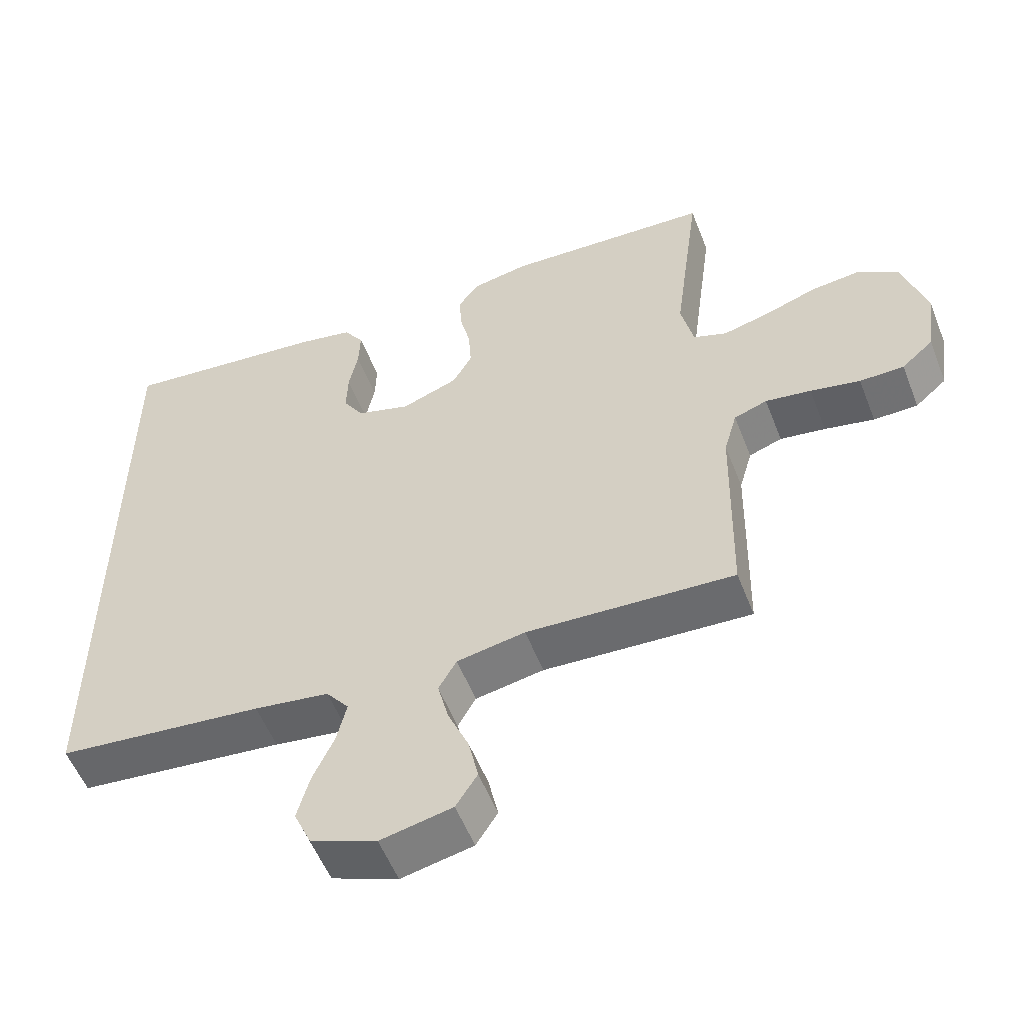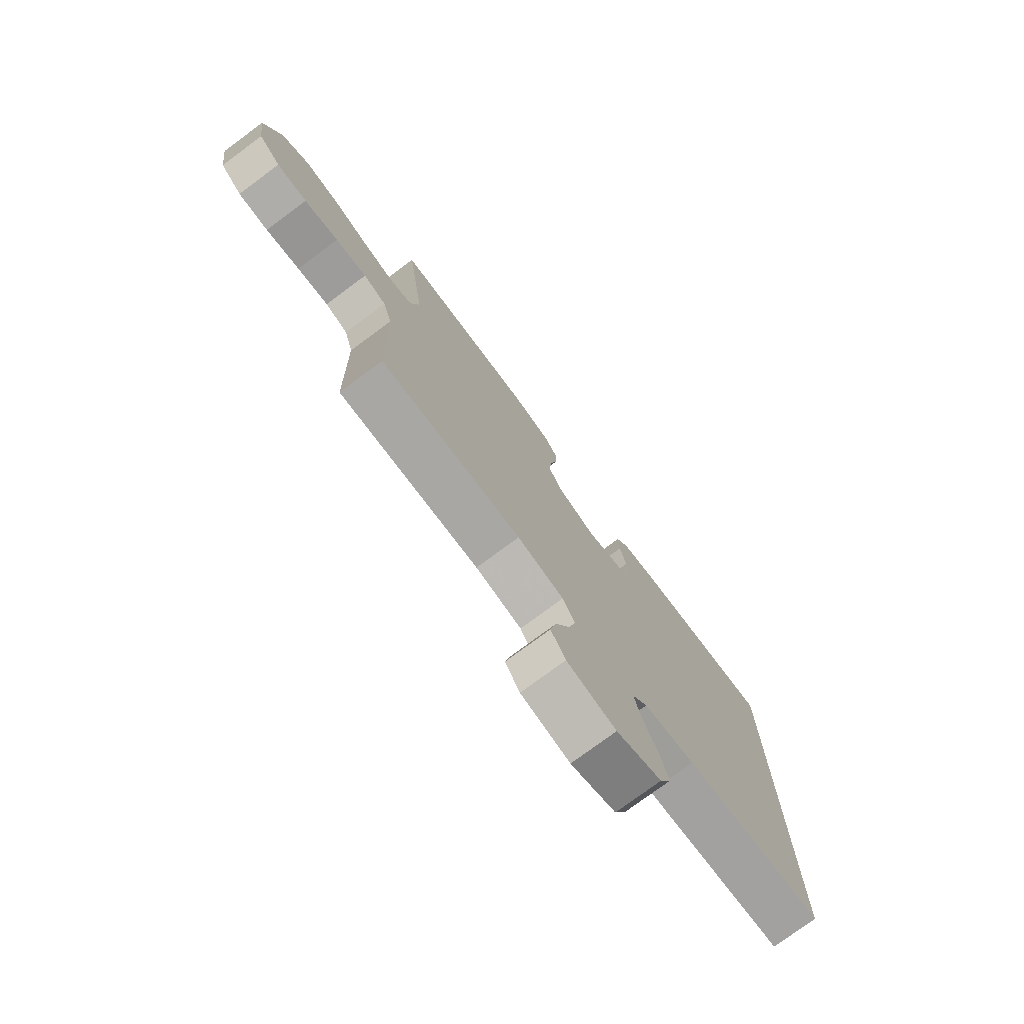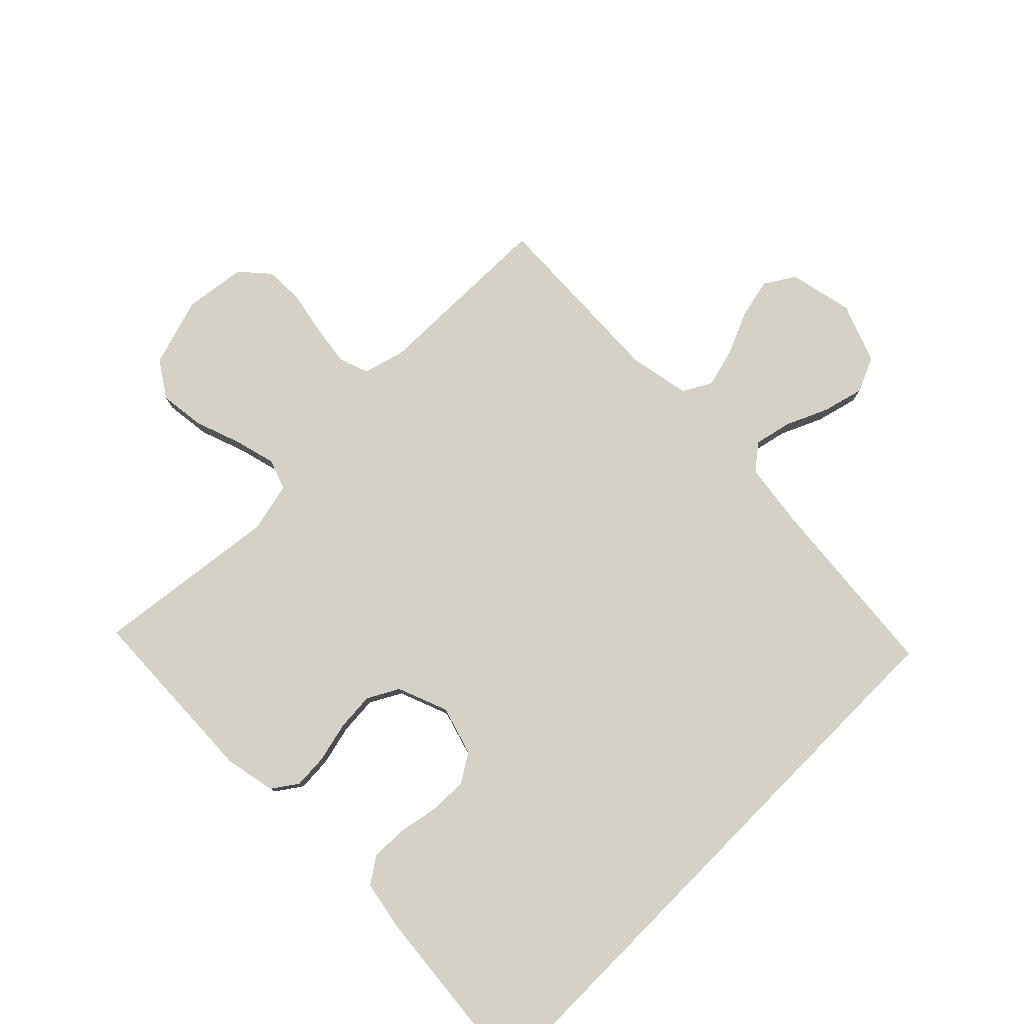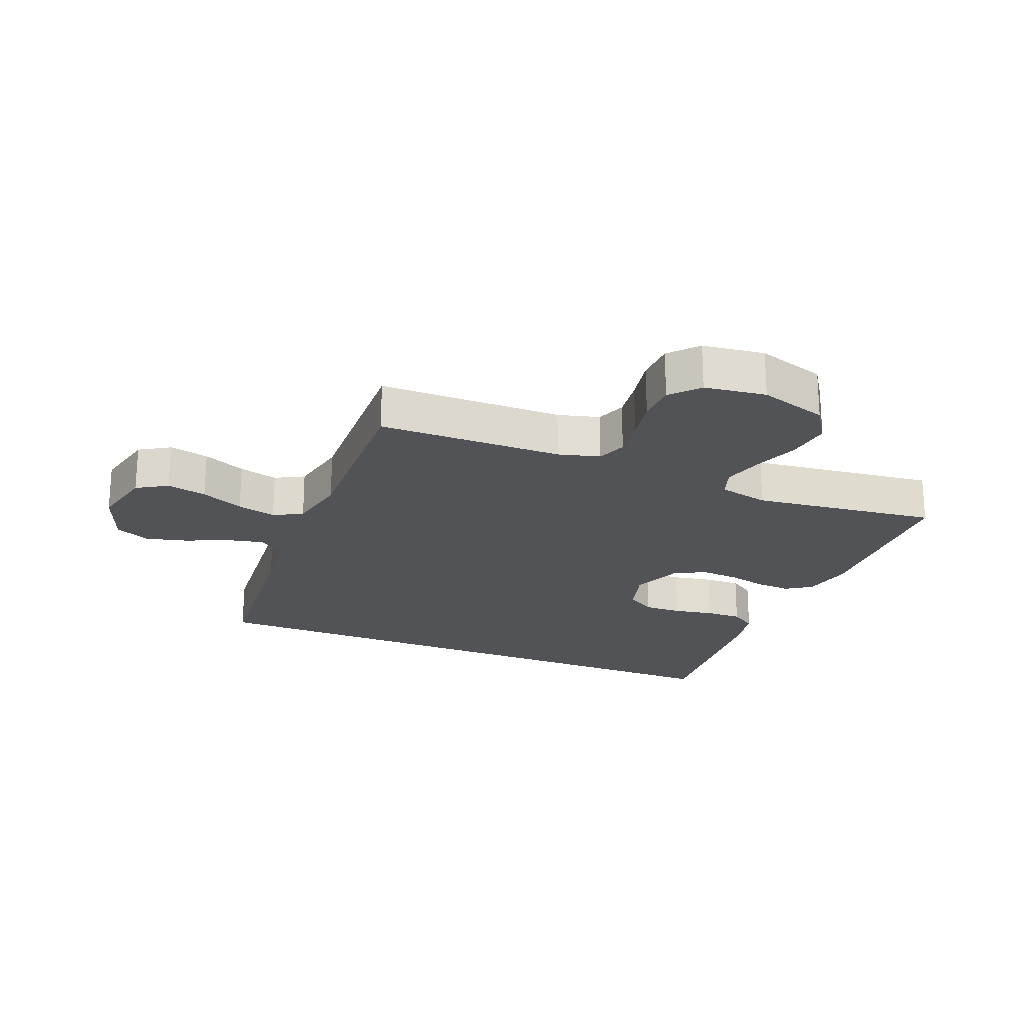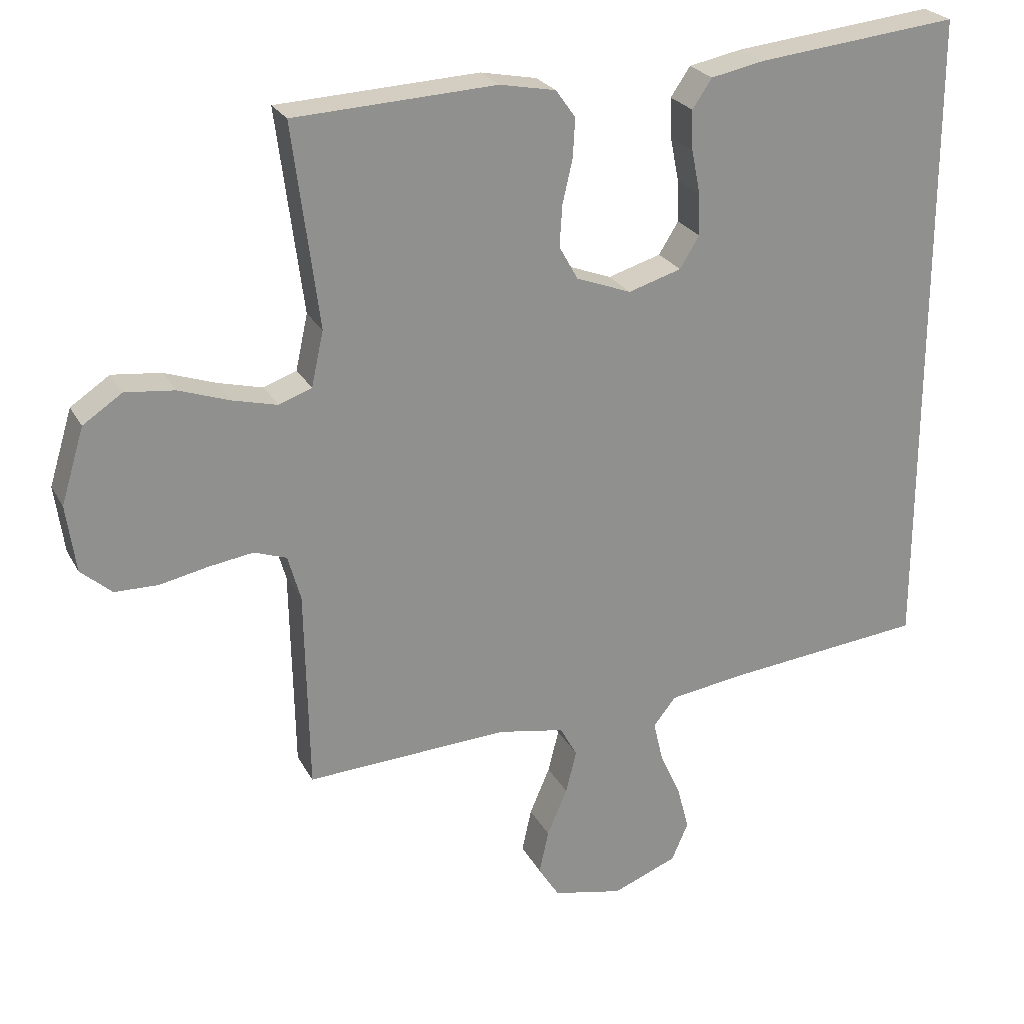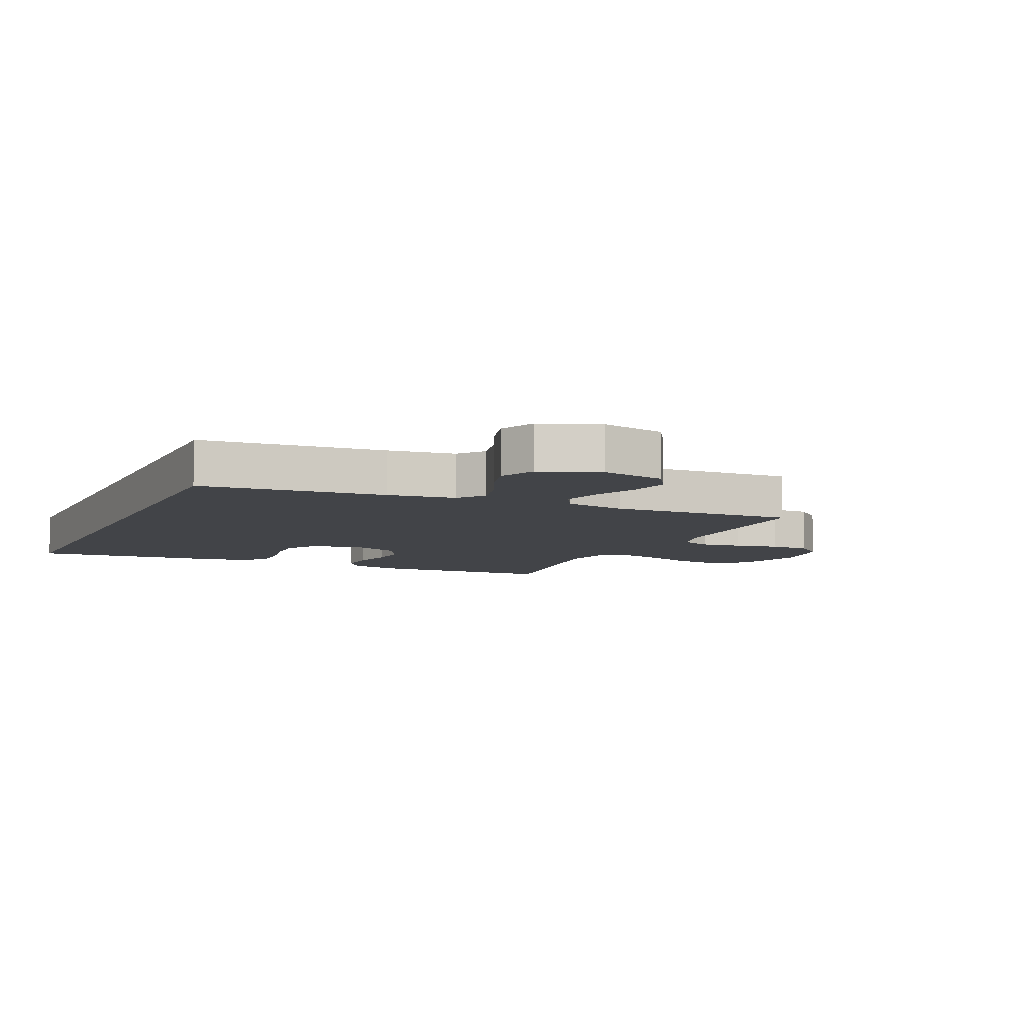
<metadata>
{"format":"obj","ext":"obj","renderer":"f3d","projection":"perspective","resolution":1024,"background":"white","views":[{"elev":-54.9,"azim":-158.8,"up":"+Z"},{"elev":-76.7,"azim":-53.5,"up":"+Z"},{"elev":78.8,"azim":44.7,"up":"+Y"},{"elev":-21.9,"azim":-112.7,"up":"+Y"},{"elev":24.5,"azim":-22.3,"up":"+Z"},{"elev":-7.7,"azim":155.1,"up":"+Y"}]}
</metadata>
<code>
v -0.5 0.07 0.5
v -0.2 0.07 0.515
v -0.117 0.07 0.499
v -0.088 0.07 0.458
v -0.091 0.07 0.401
v -0.106 0.07 0.336
v -0.11 0.07 0.274
v -0.082 0.07 0.224
v 0 0.07 0.193
v 0.079 0.07 0.217
v 0.108 0.07 0.264
v 0.106 0.07 0.326
v 0.093 0.07 0.391
v 0.091 0.07 0.45
v 0.12 0.07 0.493
v 0.2 0.07 0.509
v 0.5 0.07 0.541
v 0.5 0.07 -0.439
v 0.2 0.07 -0.47
v 0.091 0.07 -0.486
v 0.058 0.07 -0.528
v 0.072 0.07 -0.588
v 0.103 0.07 -0.656
v 0.121 0.07 -0.723
v 0.096 0.07 -0.78
v 0 0.07 -0.818
v -0.104 0.07 -0.796
v -0.135 0.07 -0.747
v -0.121 0.07 -0.682
v -0.091 0.07 -0.612
v -0.075 0.07 -0.548
v -0.101 0.07 -0.502
v -0.2 0.07 -0.484
v -0.5 0.07 -0.5
v -0.506 0.07 -0.2
v -0.525 0.07 -0.133
v -0.573 0.07 -0.116
v -0.639 0.07 -0.126
v -0.711 0.07 -0.141
v -0.775 0.07 -0.14
v -0.821 0.07 -0.1
v -0.835 0.07 0
v -0.801 0.07 0.112
v -0.743 0.07 0.151
v -0.67 0.07 0.143
v -0.595 0.07 0.117
v -0.528 0.07 0.1
v -0.479 0.07 0.118
v -0.461 0.07 0.2
v -0.5 0 0.5
v -0.2 0 0.515
v -0.117 0 0.499
v -0.088 0 0.458
v -0.091 0 0.401
v -0.106 0 0.336
v -0.11 0 0.274
v -0.082 0 0.224
v 0 0 0.193
v 0.079 0 0.217
v 0.108 0 0.264
v 0.106 0 0.326
v 0.093 0 0.391
v 0.091 0 0.45
v 0.12 0 0.493
v 0.2 0 0.509
v 0.5 0 0.541
v 0.5 0 -0.439
v 0.2 0 -0.47
v 0.091 0 -0.486
v 0.058 0 -0.528
v 0.072 0 -0.588
v 0.103 0 -0.656
v 0.121 0 -0.723
v 0.096 0 -0.78
v 0 0 -0.818
v -0.104 0 -0.796
v -0.135 0 -0.747
v -0.121 0 -0.682
v -0.091 0 -0.612
v -0.075 0 -0.548
v -0.101 0 -0.502
v -0.2 0 -0.484
v -0.5 0 -0.5
v -0.506 0 -0.2
v -0.525 0 -0.133
v -0.573 0 -0.116
v -0.639 0 -0.126
v -0.711 0 -0.141
v -0.775 0 -0.14
v -0.821 0 -0.1
v -0.835 0 0
v -0.801 0 0.112
v -0.743 0 0.151
v -0.67 0 0.143
v -0.595 0 0.117
v -0.528 0 0.1
v -0.479 0 0.118
v -0.461 0 0.2
f 43 44 45 46
f 43 46 47
f 42 43 47
f 41 42 47
f 38 39 40 41
f 37 38 41 47
f 36 37 47 48
f 33 34 35
f 32 33 35 36
f 27 28 29 30
f 27 30 31
f 26 27 31
f 25 26 31
f 22 23 24 25
f 21 22 25 31
f 20 21 31 32
f 16 17 18 19
f 12 13 14 15
f 11 12 15 16
f 3 4 5 6
f 3 6 7
f 49 1 2 3
f 49 3 7
f 48 49 7 8
f 36 48 8 9
f 32 36 9 10
f 20 32 10 11
f 11 16 19 20
f 95 94 93 92
f 96 95 92
f 96 92 91
f 96 91 90
f 90 89 88 87
f 96 90 87 86
f 97 96 86 85
f 84 83 82
f 85 84 82 81
f 79 78 77 76
f 80 79 76
f 80 76 75
f 80 75 74
f 74 73 72 71
f 80 74 71 70
f 81 80 70 69
f 68 67 66 65
f 64 63 62 61
f 65 64 61 60
f 55 54 53 52
f 56 55 52
f 52 51 50 98
f 56 52 98
f 57 56 98 97
f 58 57 97 85
f 59 58 85 81
f 60 59 81 69
f 69 68 65 60
f 1 50 51 2
f 2 51 52 3
f 3 52 53 4
f 4 53 54 5
f 5 54 55 6
f 6 55 56 7
f 7 56 57 8
f 8 57 58 9
f 9 58 59 10
f 10 59 60 11
f 11 60 61 12
f 12 61 62 13
f 13 62 63 14
f 14 63 64 15
f 15 64 65 16
f 16 65 66 17
f 17 66 67 18
f 18 67 68 19
f 19 68 69 20
f 20 69 70 21
f 21 70 71 22
f 22 71 72 23
f 23 72 73 24
f 24 73 74 25
f 25 74 75 26
f 26 75 76 27
f 27 76 77 28
f 28 77 78 29
f 29 78 79 30
f 30 79 80 31
f 31 80 81 32
f 32 81 82 33
f 33 82 83 34
f 34 83 84 35
f 35 84 85 36
f 36 85 86 37
f 37 86 87 38
f 38 87 88 39
f 39 88 89 40
f 40 89 90 41
f 41 90 91 42
f 42 91 92 43
f 43 92 93 44
f 44 93 94 45
f 45 94 95 46
f 46 95 96 47
f 47 96 97 48
f 48 97 98 49
f 49 98 50 1

</code>
